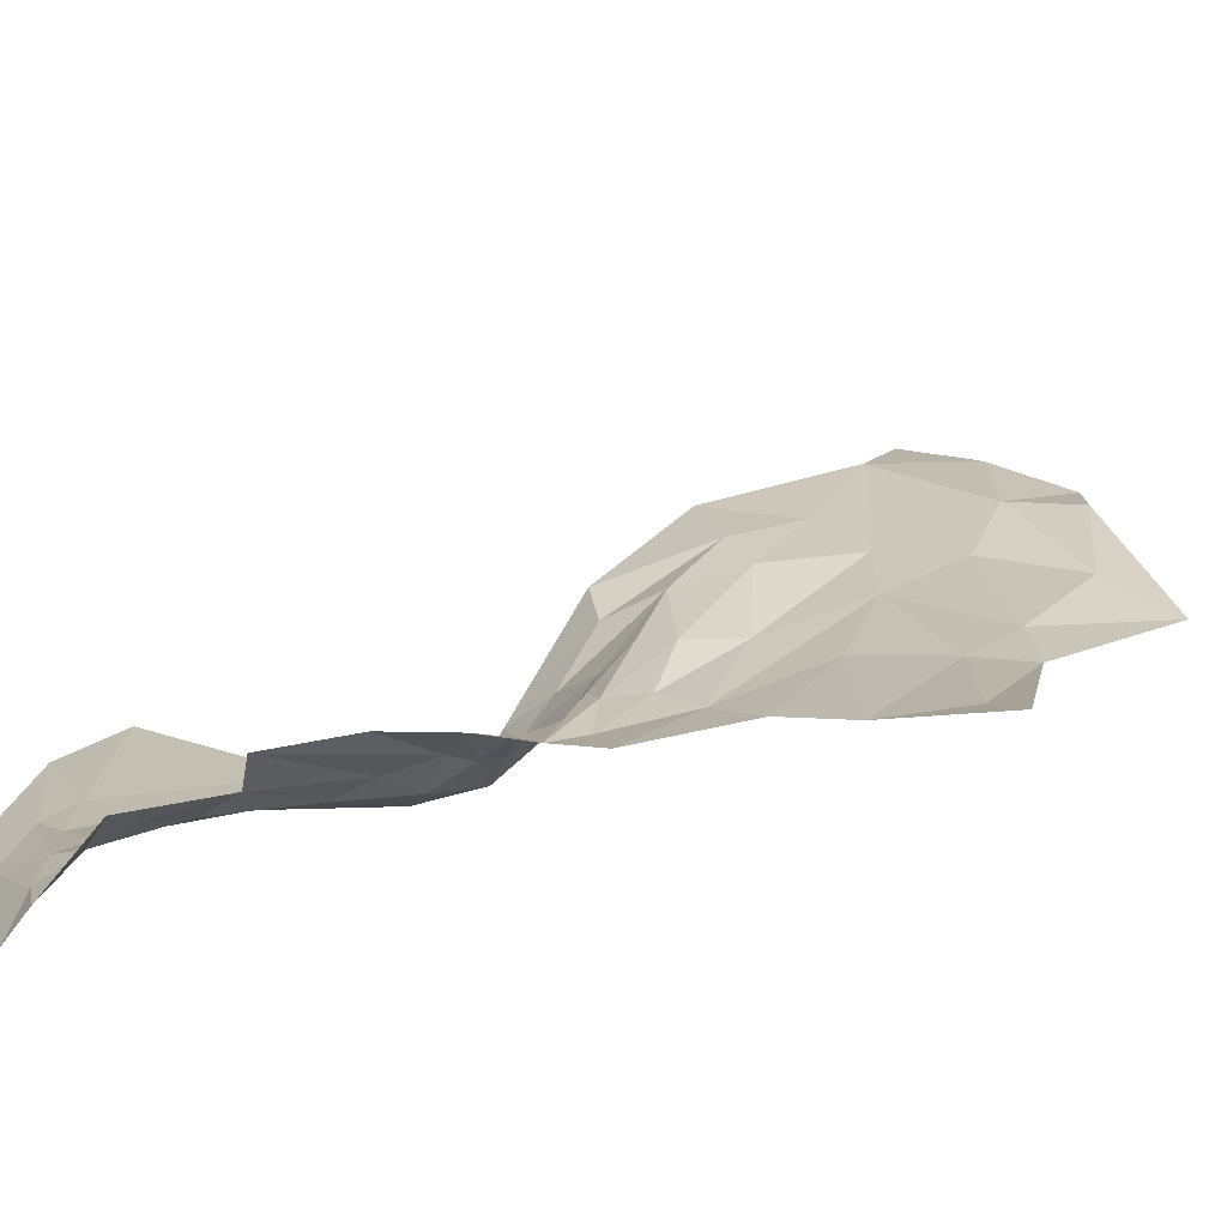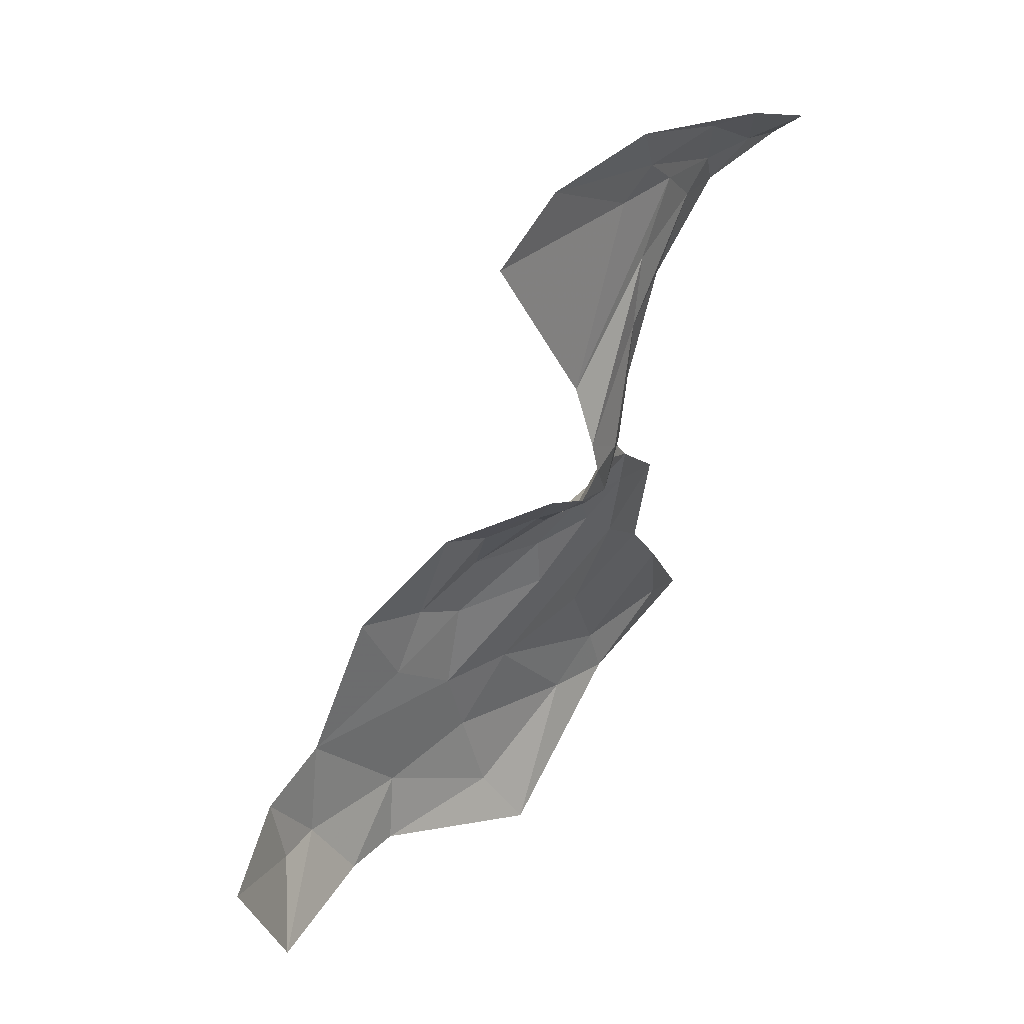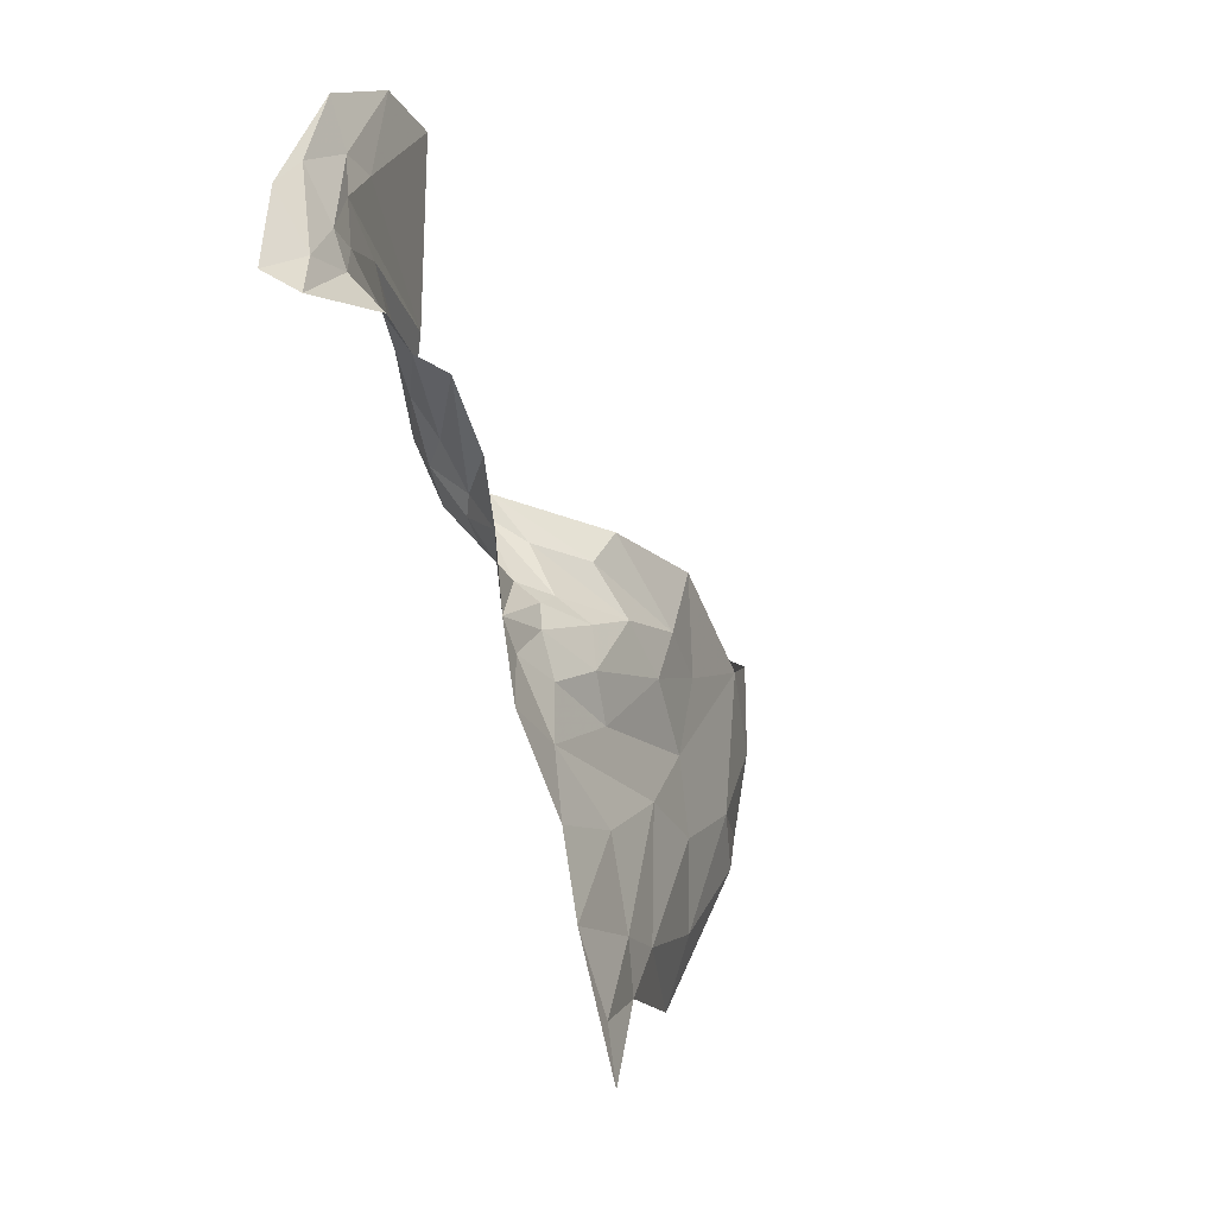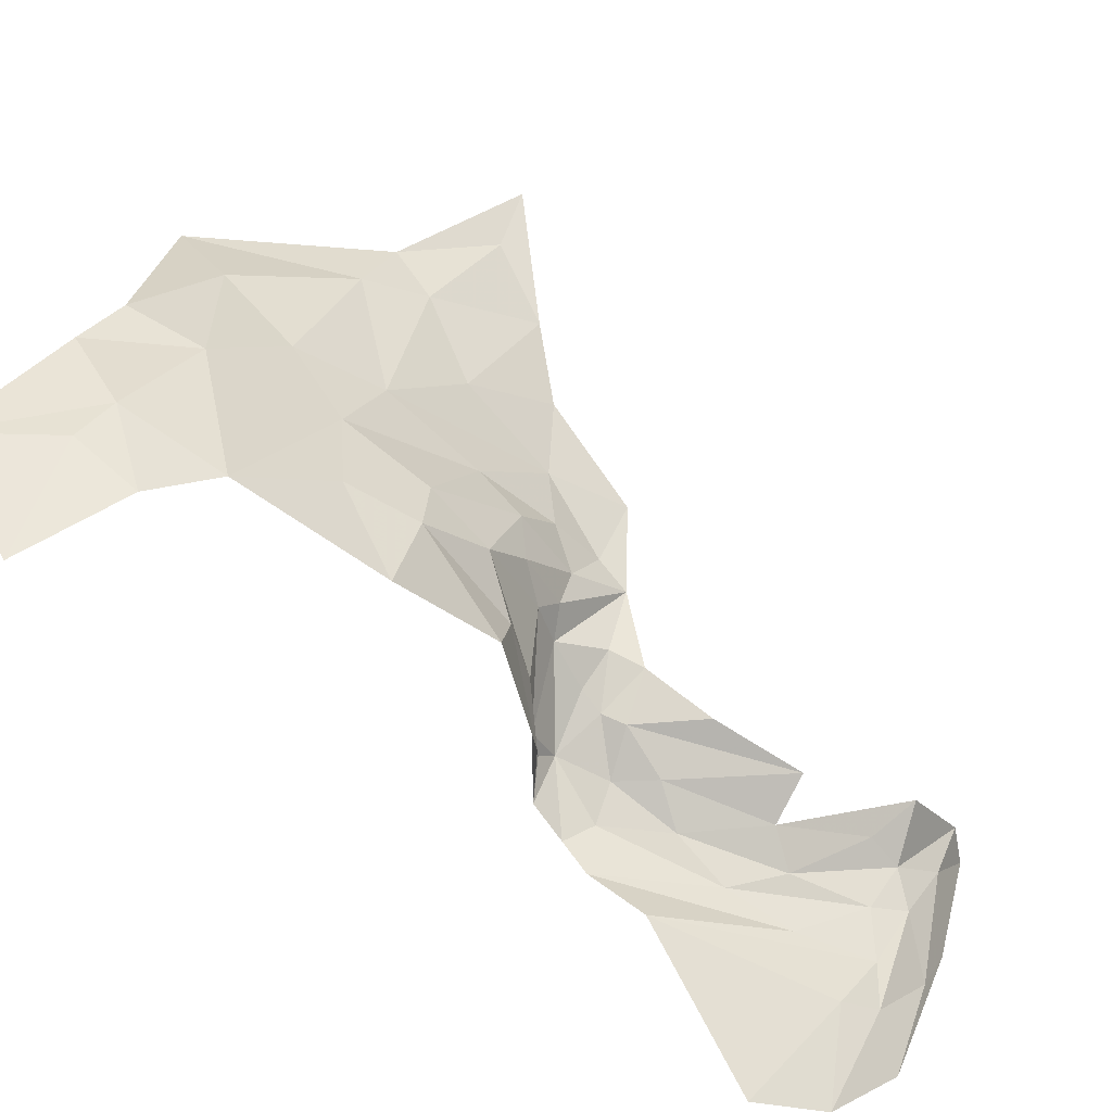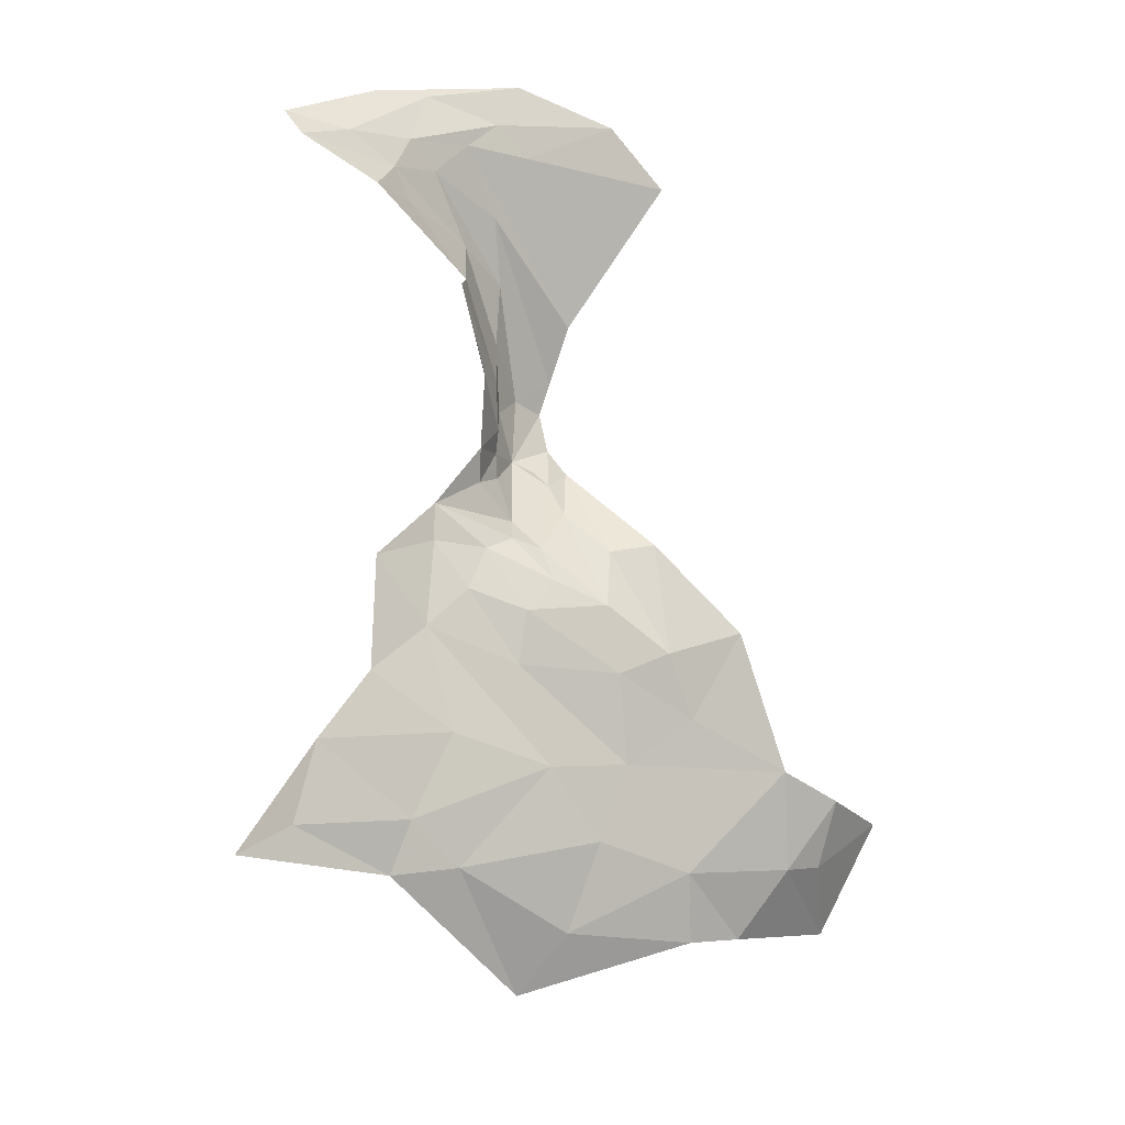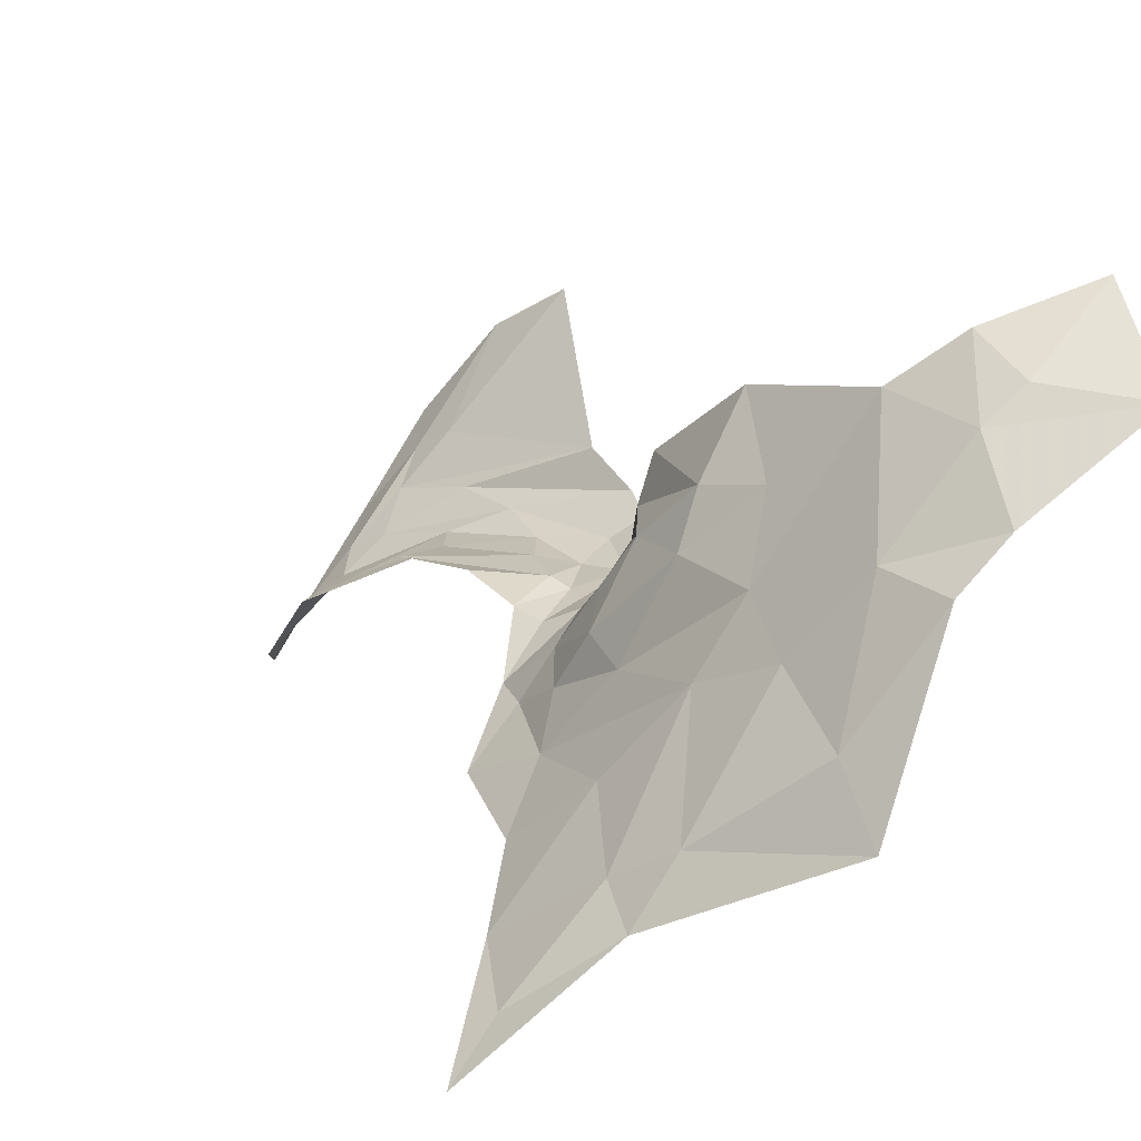
<metadata>
{"format":"obj","ext":"obj","renderer":"f3d","projection":"perspective","resolution":1024,"background":"white","views":[{"elev":-27.7,"azim":75.8,"up":"+Y"},{"elev":15.8,"azim":-93.0,"up":"+Z"},{"elev":38.1,"azim":56.4,"up":"+Z"},{"elev":77.9,"azim":-65.7,"up":"+Y"},{"elev":16.1,"azim":103.2,"up":"+Z"},{"elev":30.6,"azim":132.3,"up":"+Y"}]}
</metadata>
<code>
v -4.968 8.371 0.6475
v -5.019 8.32 0.7782
v -4.925 8.27 0.7425
v -5.464 8.35 1.355
v -5.471 8.412 1.106
v -5.623 8.521 1.294
v -5.311 8.343 1.058
v -5.337 8.34 1.003
v -5.36 8.331 1.1
v -4.963 8.457 0.2704
v -5.001 8.52 0.3536
v -4.907 8.394 0.4779
v -5.339 8.359 0.9312
v -5.269 8.353 0.9597
v -4.825 8.227 0.6775
v -4.878 8.337 0.5535
v -4.659 8.172 0.5771
v -4.747 8.218 0.587
v -5.004 8.256 0.879
v -5.218 8.389 0.8756
v -5.252 8.359 0.9275
v -5.194 8.35 0.9365
v -5.229 8.316 1.209
v -5.219 8.351 1.085
v -5.269 8.357 0.9937
v -5.186 8.212 1.351
v -5.299 8.304 1.204
v -5.255 8.236 1.318
v -5.115 8.672 0.3047
v -5.105 8.439 0.7826
v -5.075 8.434 0.7134
v -5.143 8.562 0.6875
v -5.243 8.525 0.8332
v -5.176 8.537 0.7752
v -5.196 8.621 0.7042
v -5.591 8.45 1.387
v -5.514 8.328 1.451
v -5.45 8.312 1.403
v -5.248 8.153 1.415
v -5.213 8.072 1.442
v -5.18 8.107 1.416
v -5.391 8.224 1.447
v -5.344 8.16 1.459
v -5.175 8.401 0.8638
v -5.113 8.307 0.9244
v -5.132 8.375 0.8599
v -5.284 8.708 0.7127
v -5.195 8.656 0.6087
v -5.264 8.78 0.5157
v -5.276 8.583 0.8373
v -5.334 8.415 0.8993
v -5.09 8.312 0.878
v -5.115 8.579 0.5644
v -5.123 8.667 0.4067
v -5.241 8.79 0.3744
v -5.408 8.318 1.273
v -5.454 8.387 1.024
v -5.183 8.729 0.2855
v -5.354 8.826 0.227
v -5.344 8.291 1.242
v -5.317 8.22 1.395
v -5.055 8.555 0.4711
v -5.043 8.488 0.5805
v -5.395 8.328 1.178
v -5.335 8.25 1.349
v -5.272 8.21 1.363
v -5.197 8.436 0.8455
v -5.28 8.45 0.8729
v -5.156 8.466 0.8118
v -4.838 8.318 0.4881
v -5.456 8.889 0.3682
v -5.299 8.827 0.3579
v -5.394 8.35 1.008
v -5.43 8.377 0.9815
v -5.352 8.435 0.9145
v -5.082 8.362 0.8155
v -5.197 8.351 0.9851
v -5.405 8.396 0.9333
v -5.35 8.388 0.9146
v -5.329 8.847 0.4515
v -5.396 8.282 1.379
f 1 2 3
f 4 5 6
f 7 8 9
f 10 11 12
f 13 8 14
f 15 16 1
f 15 17 18
f 2 19 3
f 20 21 22
f 23 24 25
f 26 27 28
f 11 10 29
f 30 31 32
f 33 34 35
f 13 21 20
f 36 37 38
f 39 40 41
f 39 42 43
f 34 30 32
f 44 45 46
f 47 48 49
f 47 50 35
f 25 7 23
f 25 8 7
f 13 20 51
f 45 19 52
f 53 49 48
f 54 55 49
f 5 56 57
f 58 55 54
f 58 59 55
f 60 28 27
f 61 42 39
f 33 35 50
f 62 63 12
f 62 49 53
f 56 64 57
f 65 66 60
f 67 34 68
f 69 30 34
f 16 12 63
f 70 10 12
f 63 31 2
f 63 62 53
f 59 71 72
f 57 73 74
f 57 64 73
f 75 33 50
f 51 67 68
f 76 2 31
f 52 19 2
f 14 77 22
f 25 24 77
f 78 79 51
f 74 73 13
f 70 18 17
f 70 12 16
f 14 25 77
f 14 8 25
f 72 55 59
f 80 49 55
f 66 39 41
f 66 61 39
f 76 52 2
f 30 69 46
f 37 42 38
f 37 43 42
f 61 38 42
f 56 5 81
f 27 7 9
f 27 23 7
f 74 13 78
f 44 20 45
f 67 51 20
f 43 40 39
f 41 26 66
f 31 53 32
f 31 63 53
f 32 35 34
f 48 47 35
f 65 56 81
f 65 64 56
f 8 73 9
f 8 13 73
f 54 11 29
f 62 12 11
f 6 36 4
f 52 46 45
f 52 76 46
f 33 68 34
f 33 75 68
f 62 54 49
f 62 11 54
f 45 22 77
f 45 20 22
f 63 1 16
f 63 2 1
f 29 58 54
f 61 65 81
f 61 66 65
f 16 18 70
f 16 15 18
f 4 81 5
f 38 61 81
f 38 4 36
f 38 81 4
f 9 60 27
f 64 65 60
f 30 76 31
f 30 46 76
f 66 28 60
f 66 26 28
f 32 48 35
f 32 53 48
f 67 69 34
f 44 46 69
f 67 44 69
f 67 20 44
f 15 1 3
f 64 9 73
f 64 60 9
f 14 21 13
f 14 22 21
f 80 72 71
f 80 55 72
f 75 51 68
f 75 78 51
f 13 79 78
f 13 51 79

</code>
